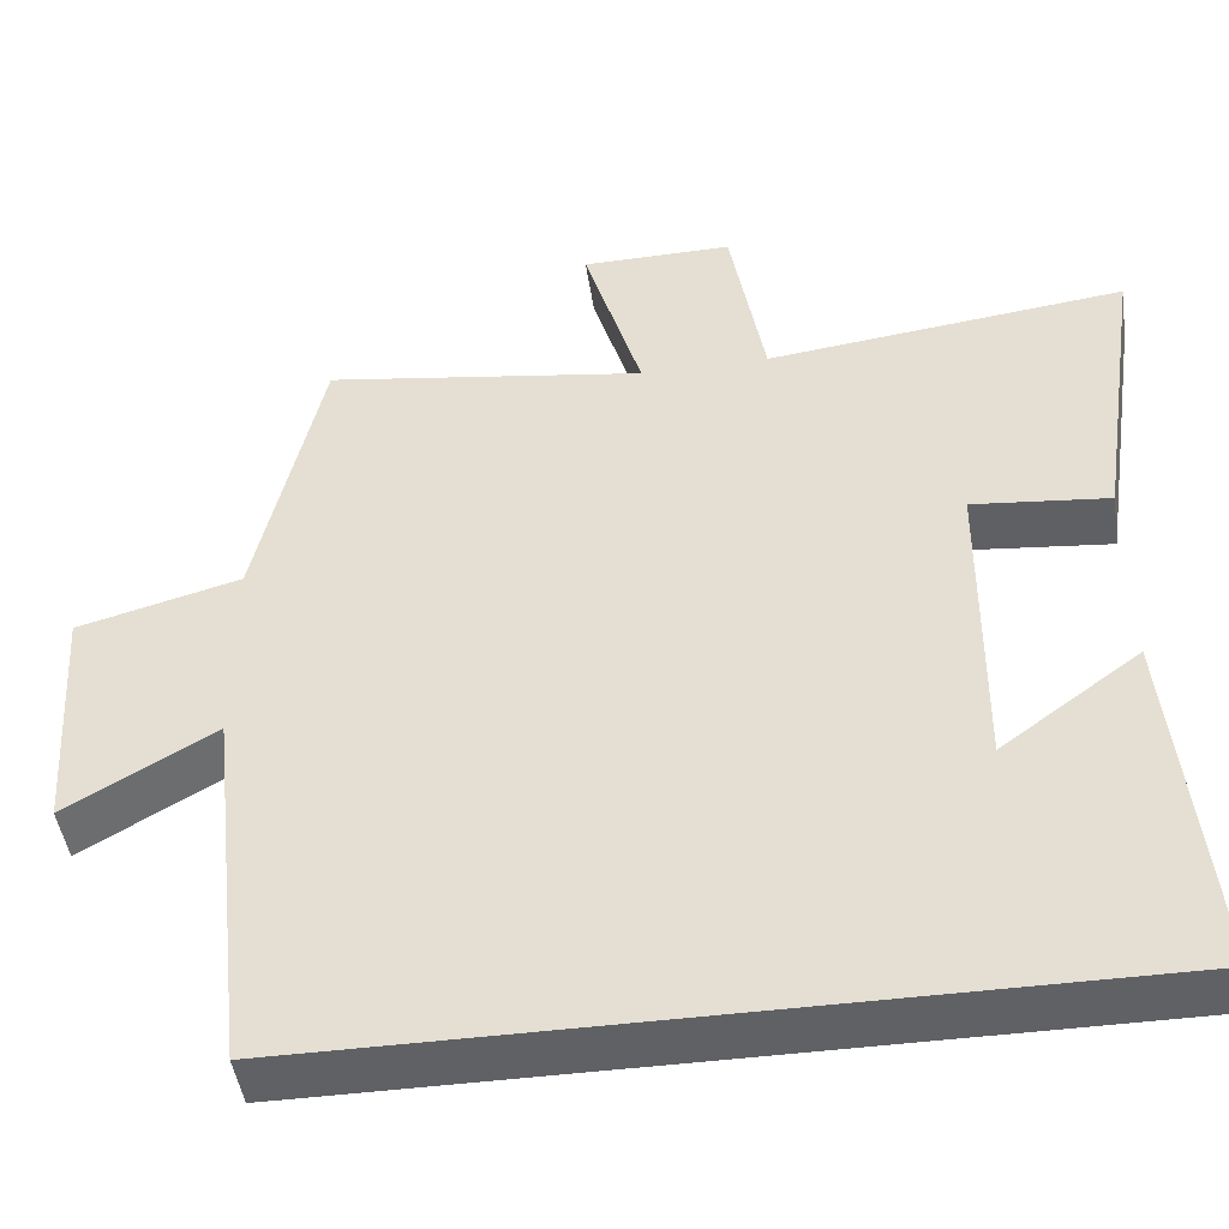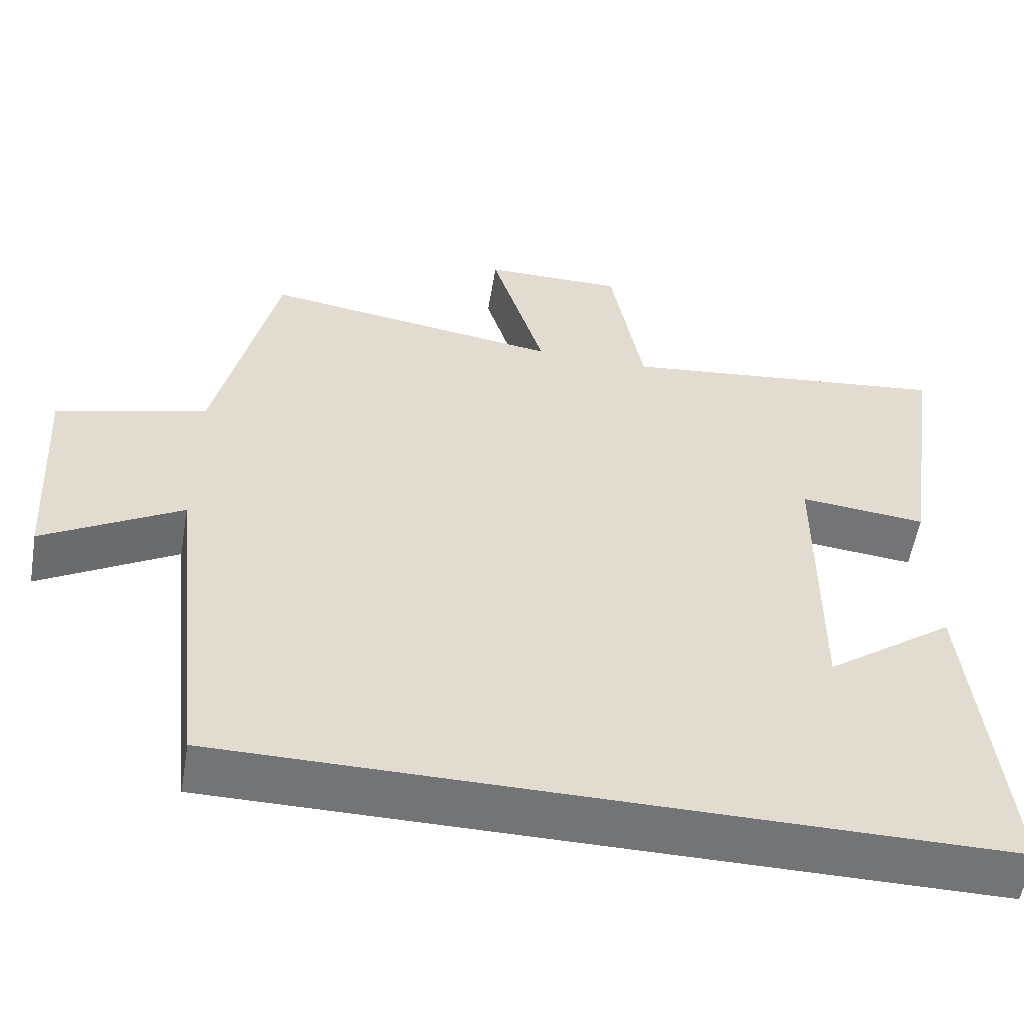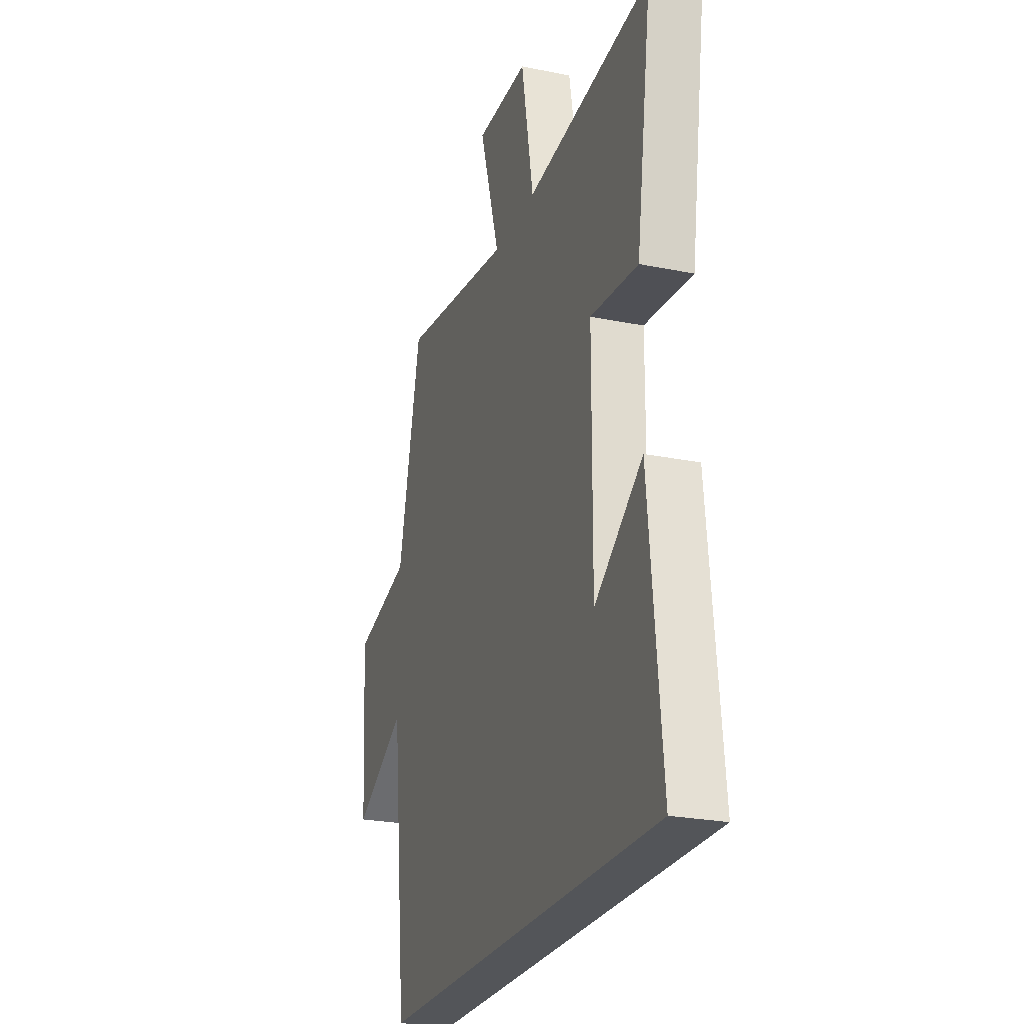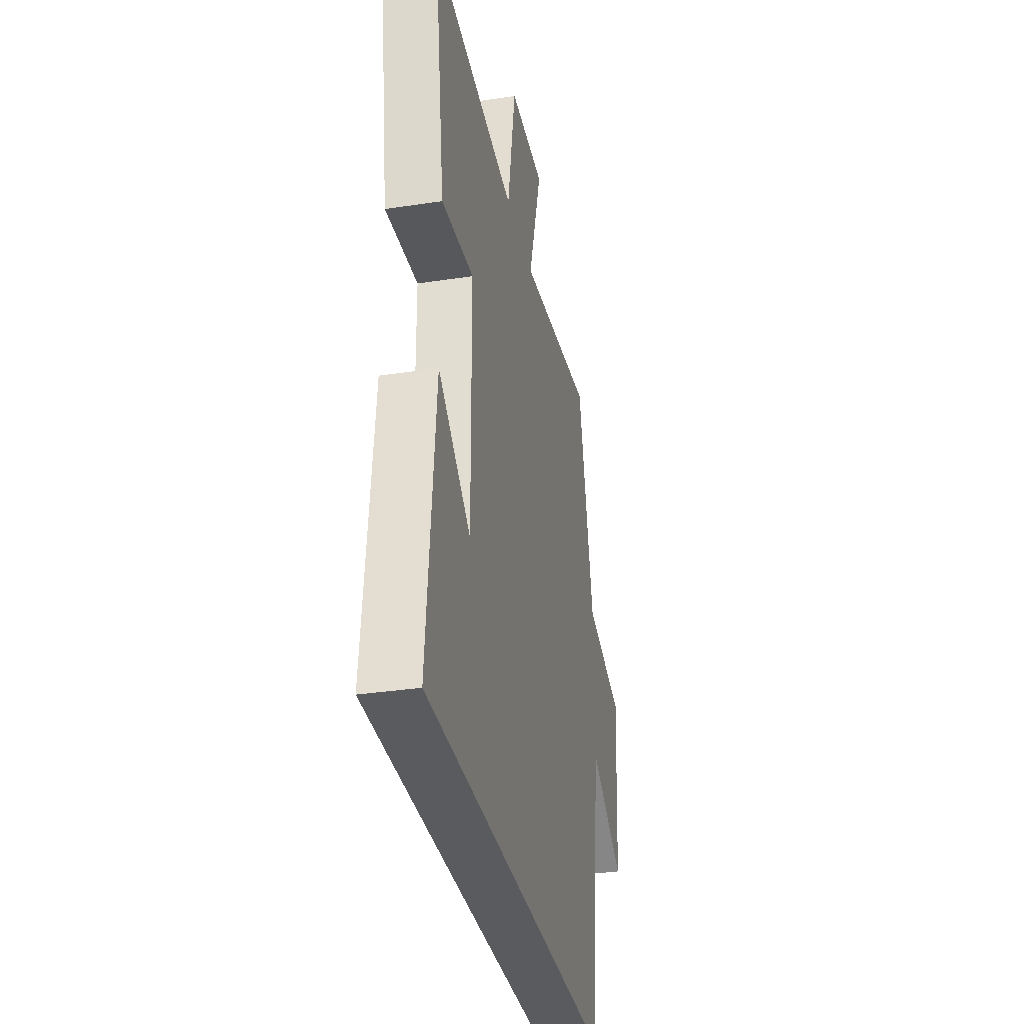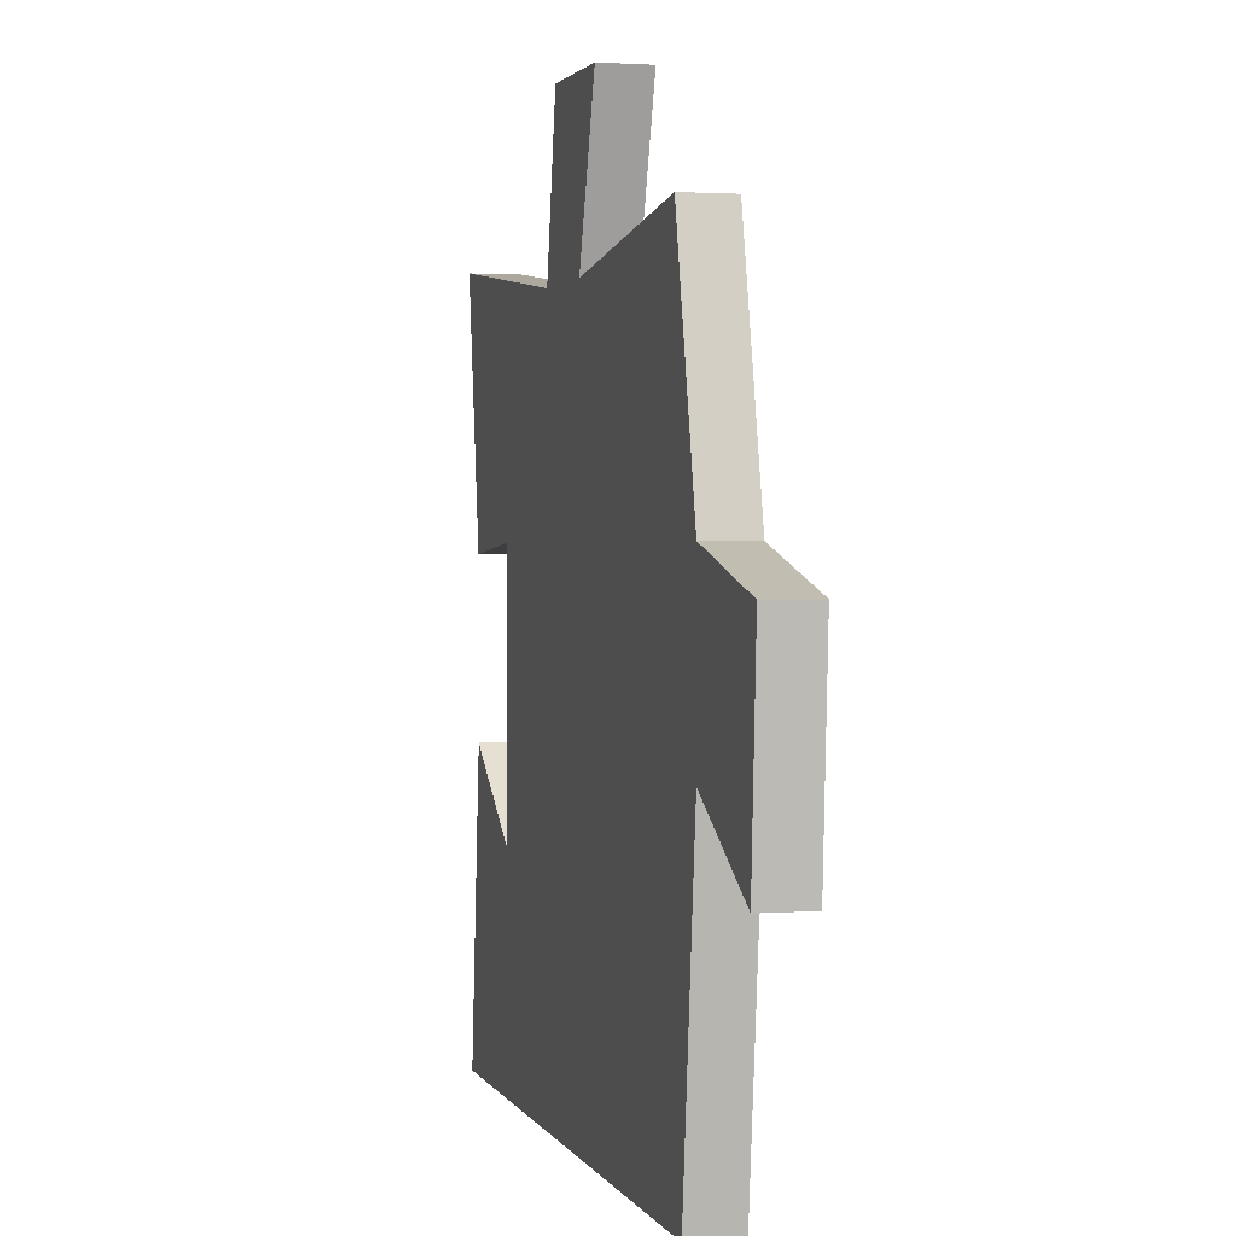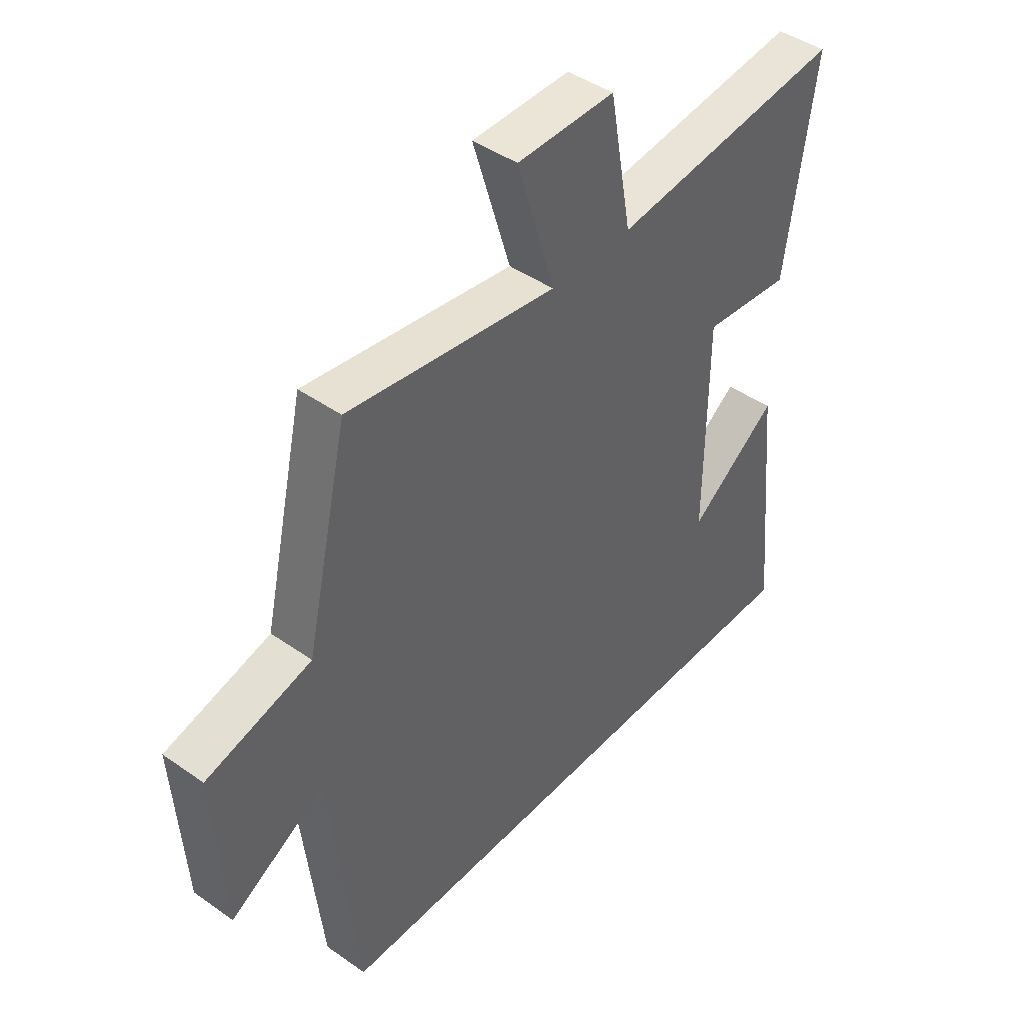
<metadata>
{"format":"obj","ext":"obj","renderer":"f3d","projection":"perspective","resolution":1024,"background":"white","views":[{"elev":-46.5,"azim":-171.7,"up":"+Z"},{"elev":-56.1,"azim":170.4,"up":"+Z"},{"elev":-24.5,"azim":-108.5,"up":"+Z"},{"elev":-33.5,"azim":-78.2,"up":"+Z"},{"elev":1.8,"azim":75.0,"up":"+Z"},{"elev":44.1,"azim":129.5,"up":"+Z"}]}
</metadata>
<code>
v 0.449 0.07 -0.5
v -0.543 0.07 -0.5
v -0.5 0.07 -0.063
v -0.334 0.07 -0.185
v -0.336 0.07 0.199
v -0.5 0.07 0.183
v -0.554 0.07 0.552
v -0.121 0.07 0.5
v -0.079 0.07 0.734
v 0.103 0.07 0.732
v 0.033 0.07 0.5
v 0.421 0.07 0.556
v 0.5 0.07 0.206
v 0.696 0.07 0.153
v 0.678 0.07 -0.139
v 0.5 0.07 -0.036
v 0.449 0 -0.5
v -0.543 0 -0.5
v -0.5 0 -0.063
v -0.334 0 -0.185
v -0.336 0 0.199
v -0.5 0 0.183
v -0.554 0 0.552
v -0.121 0 0.5
v -0.079 0 0.734
v 0.103 0 0.732
v 0.033 0 0.5
v 0.421 0 0.556
v 0.5 0 0.206
v 0.696 0 0.153
v 0.678 0 -0.139
v 0.5 0 -0.036
f 13 14 15 16
f 11 12 13 16
f 11 16 1
f 8 9 10 11
f 8 11 1
f 5 6 7 8
f 4 5 8 1
f 2 3 4
f 1 2 4
f 32 31 30 29
f 32 29 28 27
f 17 32 27
f 27 26 25 24
f 17 27 24
f 24 23 22 21
f 17 24 21 20
f 20 19 18
f 20 18 17
f 1 17 18 2
f 2 18 19 3
f 3 19 20 4
f 4 20 21 5
f 5 21 22 6
f 6 22 23 7
f 7 23 24 8
f 8 24 25 9
f 9 25 26 10
f 10 26 27 11
f 11 27 28 12
f 12 28 29 13
f 13 29 30 14
f 14 30 31 15
f 15 31 32 16
f 16 32 17 1

</code>
